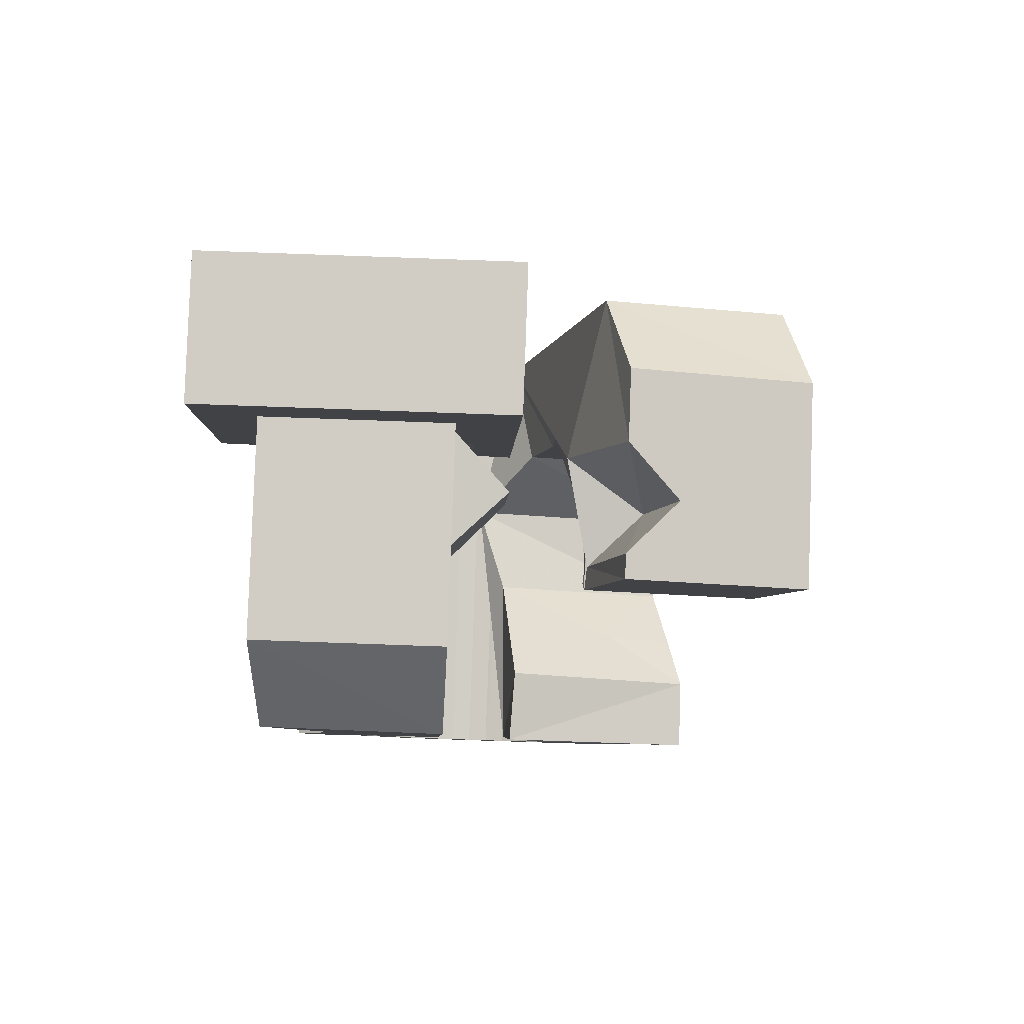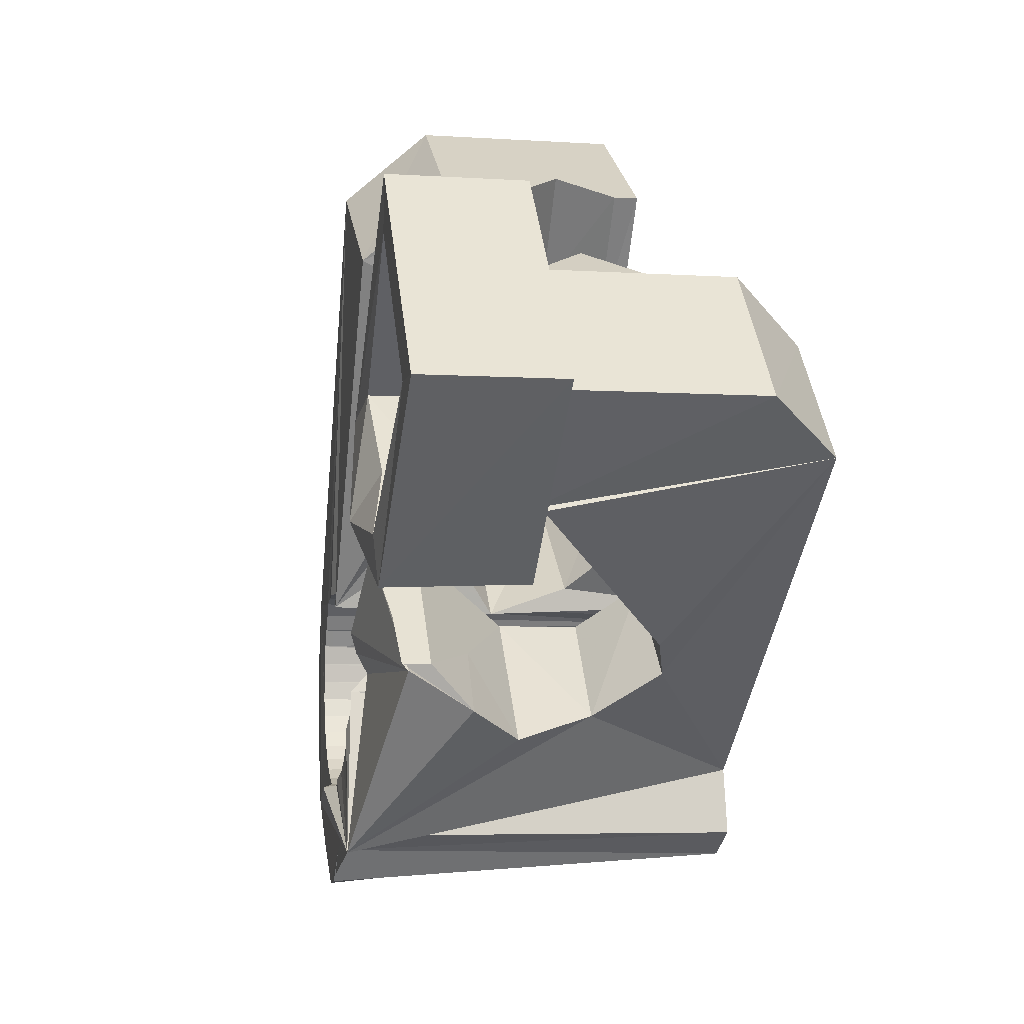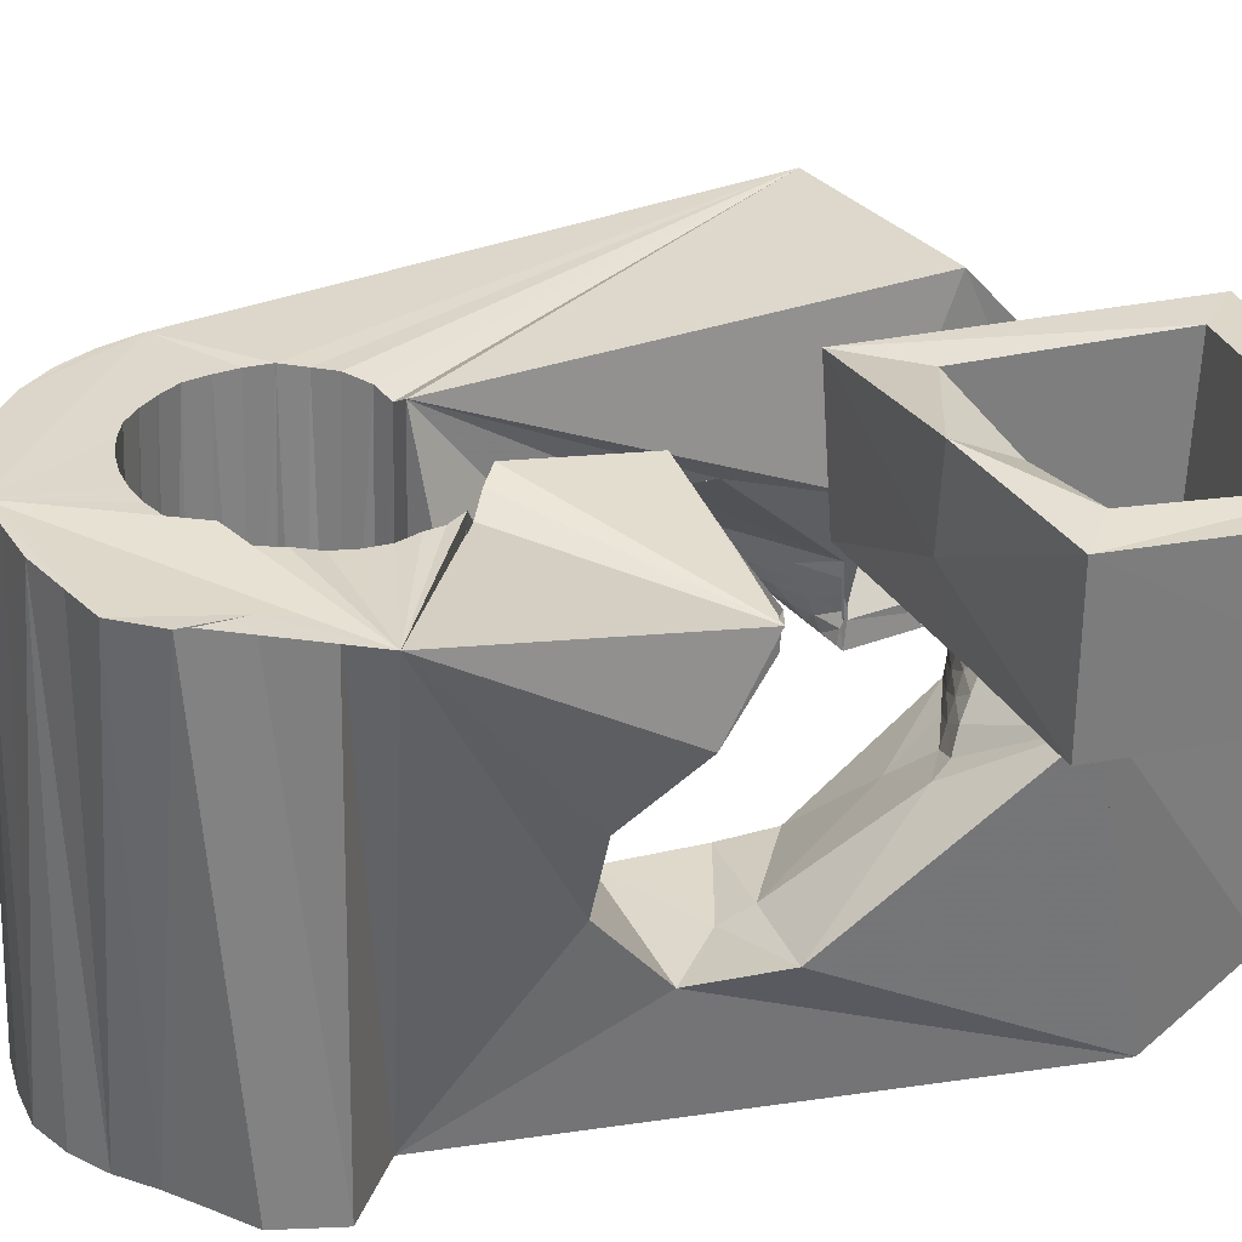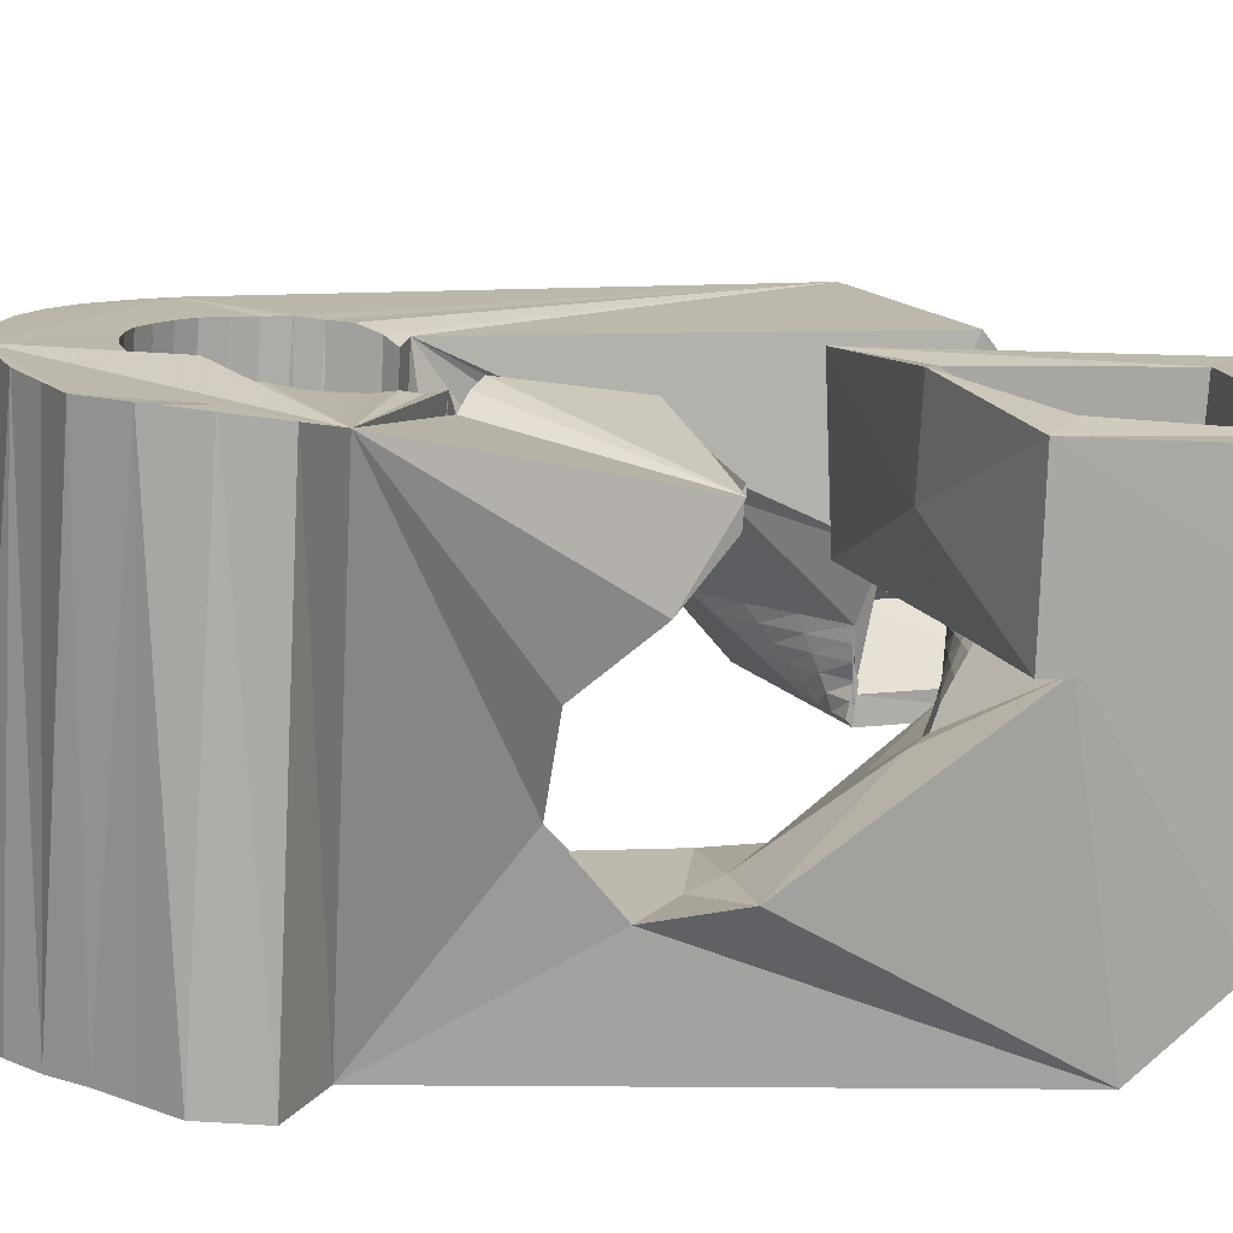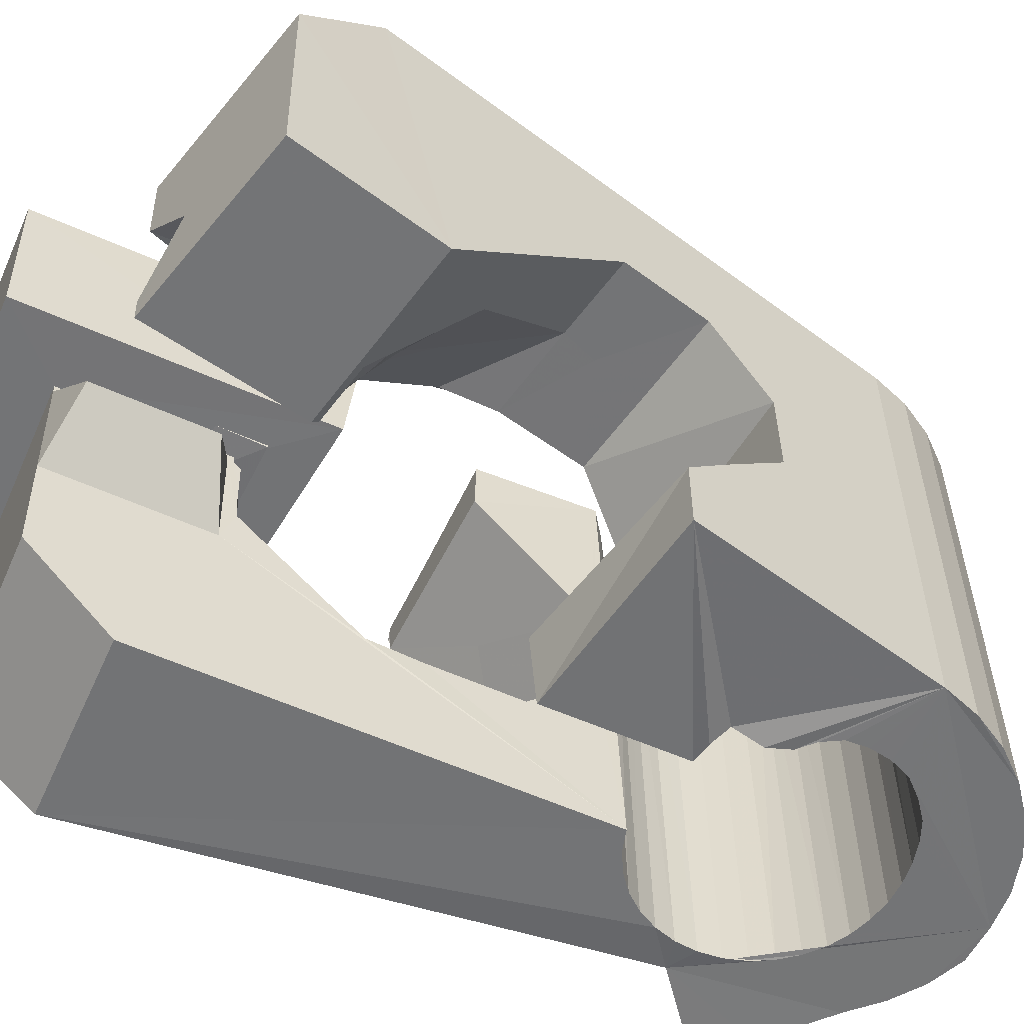
<metadata>
{"format":"obj","ext":"obj","renderer":"f3d","projection":"perspective","resolution":1024,"background":"white","views":[{"elev":75.7,"azim":-13.6,"up":"+Z"},{"elev":43.0,"azim":-112.4,"up":"+Z"},{"elev":47.7,"azim":-109.8,"up":"+Y"},{"elev":31.0,"azim":-104.0,"up":"+Y"},{"elev":-73.5,"azim":66.0,"up":"+Y"}]}
</metadata>
<code>
v -0.05461 -0.03826 0.04676
v -0.04459 -0.02783 -0.04417
v -0.05306 0.01227 0.07942
v -0.05239 -0.026 0.06318
v -0.05432 -0.02454 -0.05185
v -0.05143 0.01833 0.03388
v -0.05167 -0.02396 -0.06168
v -0.04813 -0.009092 0.004316
v -0.04385 -0.01235 -0.009284
v -0.04651 -0.02465 -0.06642
v -0.04606 0.0373 0.08297
v -0.04098 0.001142 -0.01876
v -0.04558 0.01197 0.07217
v -0.04435 0.04427 0.03647
v -0.04461 0.01645 0.0385
v -0.04177 -0.02526 -0.07094
v -0.04211 0.01077 0.06839
v -0.04294 0.01277 0.04193
v -0.04134 0.01432 0.04187
v -0.04276 0.01738 -0.01682
v -0.03986 -0.02932 -0.04684
v -0.03955 -0.02887 -0.05063
v -0.03947 -0.02997 -0.04307
v -0.03876 0.0363 0.07562
v -0.04283 0.02647 -0.004637
v -0.0385 -0.02864 -0.05431
v -0.03836 -0.03078 -0.0395
v -0.0372 -0.02591 -0.07581
v -0.03735 0.04246 0.04229
v -0.03678 -0.02864 -0.05774
v -0.03655 0.03245 0.00476
v -0.03658 -0.03174 -0.03624
v -0.03398 -0.01442 0.004478
v -0.03521 0.03774 0.005532
v -0.03456 -0.000126 0.02558
v -0.03447 -0.02885 -0.06079
v -0.03423 -0.0328 -0.0334
v -0.03417 -0.01622 -0.000765
v -0.03696 0.03706 0.005082
v -0.03209 -0.02683 -0.0797
v -0.03216 9.5e-05 0.02914
v -0.03987 0.0525 -0.0381
v -0.03164 -0.02928 -0.06334
v -0.03135 -0.03393 -0.03113
v -0.03233 0.05105 -0.04233
v -0.02914 0.001969 0.03136
v -0.02918 0.05143 -0.05043
v -0.0284 -0.02991 -0.0653
v -0.02802 0.01229 0.03117
v -0.02808 -0.03508 -0.02947
v -0.02776 -0.003461 0.02976
v -0.02711 0.01045 0.04111
v -0.02692 0.02151 -0.006456
v -0.02631 0.003373 0.03395
v -0.02613 -0.0281 -0.08252
v -0.02989 0.05311 -0.05902
v -0.02592 0.009517 0.04096
v -0.0256 -0.001686 0.03157
v -0.02481 -0.009305 0.02408
v -0.02491 -0.03069 -0.06668
v -0.02455 -0.03621 -0.0285
v -0.02453 -0.008763 0.06629
v -0.02442 0.005847 0.06825
v -0.02353 -0.04711 0.04634
v -0.0235 2.9e-05 0.03343
v -0.02349 0.004749 0.03657
v -0.02334 0.003994 0.07917
v -0.02287 0.03506 0.004975
v -0.02276 0.02488 0.02924
v -0.02529 0.05258 -0.0655
v -0.02147 0.02619 0.03961
v -0.02142 0.01695 0.08096
v -0.0214 0.001745 0.03529
v -0.02127 -0.03159 -0.06751
v -0.02061 0.04154 0.03046
v -0.02099 0.02116 0.07411
v -0.02067 0.006124 0.03919
v -0.0206 -0.006 0.03328
v -0.0209 0.03492 0.04052
v -0.01953 -0.02988 -0.08297
v -0.01941 -0.03518 0.06291
v -0.01929 0.003461 0.03714
v -0.01926 -0.003994 0.03442
v -0.01886 -0.01875 -0.01095
v -0.01884 0.04582 -0.03617
v -0.01866 -0.02108 0.004789
v -0.01833 -0.0221 0.01408
v -0.01847 0.04649 -0.03997
v -0.0185 0.04502 -0.03242
v -0.01787 -0.001938 0.03552
v -0.01757 -0.03259 -0.06774
v -0.0173 0.0472 -0.04357
v -0.01719 0.005177 0.039
v -0.01729 0.04436 -0.02895
v -0.01713 0.03028 0.07544
v -0.0175 0.05064 -0.06749
v -0.01648 0.000118 0.03662
v -0.01641 0.02904 0.08272
v -0.016 -0.006379 -0.02056
v -0.01564 0.04694 -0.04703
v -0.01569 0.04271 -0.02582
v -0.01512 -0.01462 0.0383
v -0.0151 0.002174 0.03772
v -0.01476 -0.01855 0.06527
v -0.01391 -0.03367 -0.06738
v -0.01371 0.004229 0.03882
v -0.01339 -0.008452 0.03675
v -0.01288 0.04905 -0.04991
v -0.01308 -0.03174 -0.08262
v -0.01346 0.04169 -0.02275
v -0.01291 -0.006301 0.03727
v -0.01224 -0.003905 0.03761
v -0.01177 0.008746 -0.01842
v -0.01157 -0.00151 0.03795
v -0.01146 0.0494 -0.07024
v -0.0109 0.000887 0.03829
v -0.01084 -0.03891 -0.03198
v -0.0105 0.04655 -0.05263
v -0.01029 -0.0348 -0.06656
v -0.01023 0.003281 0.03863
v -0.01121 0.03733 -0.02147
v -0.009892 0.004249 0.03998
v -0.00988 0.004108 0.04095
v -0.009517 0.000181 0.06792
v -0.009501 0.005651 0.04018
v -0.009125 0.001585 0.06812
v -0.007173 -0.04048 -0.03267
v -0.007201 0.0459 -0.05455
v -0.006822 -0.03596 -0.06517
v -0.007294 0.03814 -0.01904
v -0.006857 -0.03371 -0.081
v -0.006406 0.02424 0.003176
v -0.01047 -0.04304 -0.008583
v -0.00591 0.004816 0.0363
v -0.005153 0.001405 0.07192
v -0.004773 0.04763 -0.07128
v -0.003779 -0.04023 -0.03431
v -0.003821 -0.03713 -0.06282
v -0.003711 0.04511 -0.05593
v -0.003806 0.038 -0.01654
v -0.003822 0.03274 0.0041
v -0.003021 -0.008447 0.04344
v -0.006314 -0.03059 -0.005665
v -0.002749 -0.01139 0.06366
v -0.004648 -0.04028 -0.03968
v -0.001211 -0.03826 -0.06003
v -0.003688 -0.009333 -0.02187
v -0.001094 -0.03572 -0.07818
v -0.003397 -0.03992 -0.04354
v 0.000318 -0.03919 -0.05647
v -6.2e-05 0.04425 -0.05675
v -0.000973 -0.04029 -0.04595
v 0.000964 -0.0399 -0.05278
v 0.001128 0.004647 0.02724
v 0.001149 0.02983 0.03974
v 0.000761 -0.04035 -0.04913
v 0.001505 0.02506 0.07528
v 0.001668 -0.002969 0.07896
v 0.00161 0.04623 -0.07233
v -0.004628 0.007782 -0.02197
v 0.003637 0.04325 -0.05698
v 0.003999 -0.0377 -0.07426
v 0.007303 0.04217 -0.05662
v 0.008065 0.01342 -0.008458
v 0.008155 0.0305 0.02783
v 0.008219 -0.0251 0.03322
v 0.008131 0.0441 -0.07186
v 0.008232 -0.0237 0.03223
v 0.008233 -0.03958 -0.06939
v 0.008666 0.02206 0.08251
v 0.009048 -0.02155 0.03298
v 0.009732 -0.02107 0.0337
v 0.00974 -0.01924 0.03431
v 0.01026 -0.01653 0.03365
v 0.01009 0.0369 -0.02251
v 0.01143 0.01034 0.007029
v 0.01085 0.04105 -0.05566
v 0.01091 -0.01412 0.03359
v 0.01145 -0.04128 -0.06373
v 0.01128 -0.01162 0.03403
v 0.01165 -0.02455 0.03142
v 0.01157 0.009121 0.01671
v 0.01295 -0.0223 0.03101
v 0.01329 -0.03038 0.06048
v 0.01359 -0.04257 -0.05748
v 0.01284 0.03416 -0.02333
v 0.0142 0.0399 -0.05417
v 0.01418 -0.01988 0.03033
v 0.01435 0.04213 -0.07024
v 0.01443 -0.02613 0.06109
v 0.0109 -0.000816 0.03745
v 0.01507 -0.02539 0.03062
v 0.01531 -0.01752 0.02961
v 0.01539 -0.02567 -0.01869
v 0.01652 -0.01516 0.02898
v 0.01684 -0.02309 0.02906
v 0.01595 0.03456 -0.02468
v 0.01699 0.03877 -0.0517
v 0.01774 -0.01282 0.02837
v 0.0185 -0.02623 0.02982
v 0.0186 -0.0208 0.0275
v 0.01863 0.03522 -0.02769
v 0.01942 0.03769 -0.04892
v 0.01965 -0.007386 0.06375
v 0.02012 0.04012 -0.06742
v 0.02037 -0.0185 0.02594
v 0.02047 -0.006362 0.02037
v 0.02081 -0.02399 0.02731
v 0.02077 0.03492 -0.0308
v 0.02159 0.03664 -0.04574
v 0.02199 -0.01456 0.03719
v 0.02278 0.03495 -0.03433
v 0.02255 0.03583 -0.04196
v 0.02213 -0.01621 0.02438
v 0.02317 0.03512 -0.03821
v 0.02312 -0.02174 0.0248
v 0.02312 0.005002 0.06551
v 0.02332 -0.05144 -0.01538
v 0.02389 -0.01391 0.02282
v 0.02354 0.0222 0.0535
v 0.02477 0.008012 -0.002467
v 0.02521 0.03814 -0.0635
v 0.02543 -0.0195 0.02228
v 0.02621 -0.01895 0.05984
v 0.02662 -0.03948 -0.01386
v 0.02706 0.006537 0.003412
v 0.02708 -0.02933 -0.02084
v 0.02754 -0.0173 -0.02944
v 0.02774 -0.01725 0.01977
v 0.02944 0.03626 -0.05863
v 0.03005 -0.01501 0.01726
v 0.03177 -0.002174 -0.02729
v 0.03266 0.03456 -0.05297
v 0.03479 0.03322 -0.04673
v 0.03726 0.006298 -0.01502
v 0.03941 -0.03278 0.02588
v 0.04079 0.003153 0.000188
v 0.04534 -0.03806 0.05145
v 0.05523 -0.002698 0.05646
v 0.05596 0.01479 0.04454
f 166 236 238
f 166 238 184
f 164 235 221
f 235 237 221
f 237 226 221
f 226 176 221
f 176 164 221
f 160 232 164
f 232 235 164
f 160 147 228
f 160 228 232
f 172 190 211
f 190 224 211
f 211 191 172
f 211 224 204
f 211 204 191
f 20 113 53
f 113 132 53
f 132 31 53
f 31 25 53
f 25 20 53
f 99 113 12
f 113 20 12
f 99 12 84
f 12 9 84
f 84 9 38
f 9 8 38
f 8 33 38
f 33 86 38
f 86 84 38
f 123 124 142
f 124 144 142
f 142 102 123
f 142 144 104
f 142 104 102
f 104 144 124
f 122 120 106
f 122 106 93
f 35 33 8
f 35 8 18
f 41 35 18
f 46 41 18
f 54 46 18
f 66 54 18
f 77 66 18
f 122 93 77
f 18 122 77
f 86 33 87
f 33 35 59
f 35 51 59
f 51 78 59
f 78 107 59
f 107 87 59
f 87 33 59
f 103 106 116
f 106 120 116
f 103 82 93
f 103 93 106
f 82 66 77
f 82 77 93
f 97 103 114
f 103 116 114
f 97 73 82
f 97 82 103
f 82 73 66
f 73 54 66
f 90 97 112
f 97 114 112
f 90 65 73
f 90 73 97
f 73 65 54
f 65 46 54
f 83 90 111
f 90 112 111
f 83 58 65
f 83 65 90
f 65 58 46
f 58 41 46
f 83 111 107
f 83 107 78
f 58 83 78
f 58 78 51
f 58 51 41
f 51 35 41
f 166 168 181
f 166 181 192
f 231 226 237
f 231 237 236
f 229 231 236
f 223 229 236
f 216 223 236
f 208 216 236
f 200 208 236
f 166 192 200
f 236 166 200
f 176 226 182
f 226 231 207
f 231 219 207
f 219 199 207
f 199 180 207
f 180 182 207
f 182 226 207
f 183 181 171
f 181 168 171
f 183 196 192
f 183 192 181
f 196 208 200
f 196 200 192
f 188 183 173
f 183 171 173
f 188 201 196
f 188 196 183
f 196 201 208
f 201 216 208
f 193 188 174
f 188 173 174
f 193 206 201
f 193 201 188
f 201 206 216
f 206 223 216
f 195 193 178
f 193 174 178
f 195 214 206
f 195 206 193
f 206 214 223
f 214 229 223
f 195 178 180
f 195 180 199
f 214 195 199
f 214 199 219
f 214 219 229
f 219 231 229
f 19 52 57
f 52 125 57
f 125 122 57
f 122 18 57
f 18 19 57
f 171 168 166
f 117 133 143
f 204 217 220
f 117 143 147
f 191 204 220
f 191 220 175
f 173 171 166
f 174 173 166
f 178 174 166
f 180 178 166
f 184 190 172
f 166 184 172
f 180 166 172
f 180 172 191
f 182 180 191
f 117 147 160
f 182 191 175
f 176 182 175
f 164 176 175
f 160 164 175
f 175 117 160
f 227 225 218
f 227 218 185
f 228 227 185
f 239 238 236
f 232 228 185
f 240 239 236
f 240 236 237
f 232 185 234
f 235 232 234
f 234 240 237
f 237 235 234
f 161 151 91
f 151 74 91
f 91 105 163
f 91 163 161
f 105 119 177
f 105 177 163
f 119 129 187
f 119 187 177
f 129 138 198
f 129 198 187
f 138 146 203
f 138 203 198
f 146 150 210
f 146 210 203
f 150 153 210
f 153 213 210
f 153 156 213
f 156 215 213
f 156 152 212
f 156 212 215
f 152 149 212
f 149 209 212
f 149 145 209
f 145 202 209
f 145 137 197
f 145 197 202
f 137 127 186
f 137 186 197
f 127 117 175
f 127 175 186
f 130 140 50
f 140 61 50
f 50 44 121
f 50 121 130
f 44 37 110
f 44 110 121
f 37 32 101
f 37 101 110
f 32 27 94
f 32 94 101
f 27 23 94
f 23 89 94
f 23 21 89
f 21 85 89
f 21 22 88
f 21 88 85
f 22 26 92
f 22 92 88
f 26 30 100
f 26 100 92
f 30 36 108
f 30 108 100
f 36 43 108
f 43 118 108
f 43 48 118
f 48 128 118
f 48 60 139
f 48 139 128
f 60 74 139
f 74 151 139
f 233 234 185
f 233 185 179
f 179 169 233
f 169 230 233
f 169 162 222
f 169 222 230
f 162 148 205
f 162 205 222
f 148 131 189
f 148 189 205
f 131 109 167
f 131 167 189
f 109 80 159
f 109 159 167
f 80 55 159
f 55 136 159
f 55 40 115
f 55 115 136
f 40 28 115
f 28 96 115
f 28 16 70
f 28 70 96
f 16 10 56
f 16 56 70
f 10 7 56
f 7 47 56
f 7 5 47
f 5 45 47
f 5 2 45
f 2 42 45
f 132 141 68
f 141 39 68
f 39 34 68
f 34 31 68
f 31 132 68
f 39 141 140
f 175 220 240
f 159 136 115
f 205 189 167
f 47 45 42
f 70 56 47
f 70 47 42
f 233 230 222
f 115 96 70
f 159 115 70
f 159 70 42
f 205 167 159
f 234 233 222
f 222 205 159
f 234 222 159
f 39 140 130
f 39 130 121
f 42 39 121
f 42 121 110
f 42 110 101
f 42 101 94
f 42 94 89
f 42 89 85
f 42 85 88
f 42 88 92
f 42 92 100
f 42 100 108
f 159 42 108
f 159 108 118
f 159 118 128
f 159 128 139
f 159 139 151
f 159 151 161
f 159 161 163
f 159 163 177
f 234 159 177
f 234 177 187
f 234 187 198
f 234 198 203
f 234 203 210
f 234 210 213
f 234 213 215
f 234 215 212
f 240 234 212
f 186 175 240
f 197 186 240
f 202 197 240
f 209 202 240
f 212 209 240
f 225 227 194
f 227 228 194
f 228 147 194
f 147 143 194
f 143 225 194
f 218 225 133
f 225 143 133
f 49 52 19
f 17 63 67
f 6 49 19
f 17 67 3
f 6 19 17
f 17 3 6
f 67 63 126
f 125 52 49
f 158 67 126
f 125 49 154
f 126 125 154
f 126 154 158
f 170 98 72
f 98 11 72
f 11 3 72
f 3 67 72
f 67 158 72
f 158 170 72
f 29 79 75
f 29 75 14
f 98 95 24
f 11 98 24
f 24 29 14
f 14 11 24
f 157 95 98
f 75 79 155
f 157 98 170
f 165 75 155
f 165 155 157
f 170 165 157
f 135 13 76
f 13 24 76
f 24 95 76
f 95 157 76
f 157 135 76
f 134 15 13
f 13 135 134
f 13 15 29
f 13 29 24
f 15 134 71
f 134 155 71
f 155 79 71
f 79 29 71
f 29 15 71
f 134 135 157
f 134 157 155
f 165 170 154
f 170 158 154
f 14 75 69
f 75 165 69
f 165 154 69
f 154 49 69
f 49 6 69
f 6 14 69
f 11 14 3
f 14 6 3
f 224 190 184
f 217 204 224
f 224 184 238
f 239 217 224
f 224 238 239
f 4 81 62
f 81 104 62
f 104 124 62
f 124 126 62
f 126 63 62
f 63 17 62
f 17 4 62
f 218 133 117
f 61 64 1
f 40 55 80
f 109 131 148
f 2 5 7
f 7 10 16
f 2 7 16
f 162 169 179
f 16 28 40
f 16 40 80
f 2 16 80
f 80 109 148
f 162 179 185
f 80 148 162
f 80 162 185
f 218 117 127
f 218 127 137
f 185 218 137
f 185 137 145
f 185 145 149
f 185 149 152
f 185 152 156
f 185 156 153
f 185 153 150
f 185 150 146
f 80 185 146
f 80 146 138
f 80 138 129
f 80 129 119
f 80 119 105
f 80 105 91
f 80 91 74
f 80 74 60
f 80 60 48
f 80 48 43
f 2 80 43
f 2 43 36
f 2 36 30
f 2 30 26
f 2 26 22
f 2 22 21
f 2 21 23
f 2 23 27
f 1 2 27
f 50 61 1
f 44 50 1
f 37 44 1
f 32 37 1
f 27 32 1
f 116 120 122
f 140 141 132
f 104 81 64
f 140 132 113
f 102 104 64
f 102 64 61
f 114 116 122
f 112 114 122
f 111 112 122
f 107 111 122
f 126 124 123
f 125 126 123
f 122 125 123
f 107 122 123
f 107 123 102
f 87 107 102
f 140 113 99
f 87 102 61
f 86 87 61
f 84 86 61
f 99 84 61
f 61 140 99
f 25 31 34
f 4 17 19
f 1 4 19
f 25 34 39
f 25 39 42
f 20 25 42
f 12 20 42
f 12 42 2
f 9 12 2
f 9 2 1
f 1 19 18
f 1 18 8
f 1 8 9
f 240 220 239
f 220 217 239
f 81 4 64
f 4 1 64

</code>
